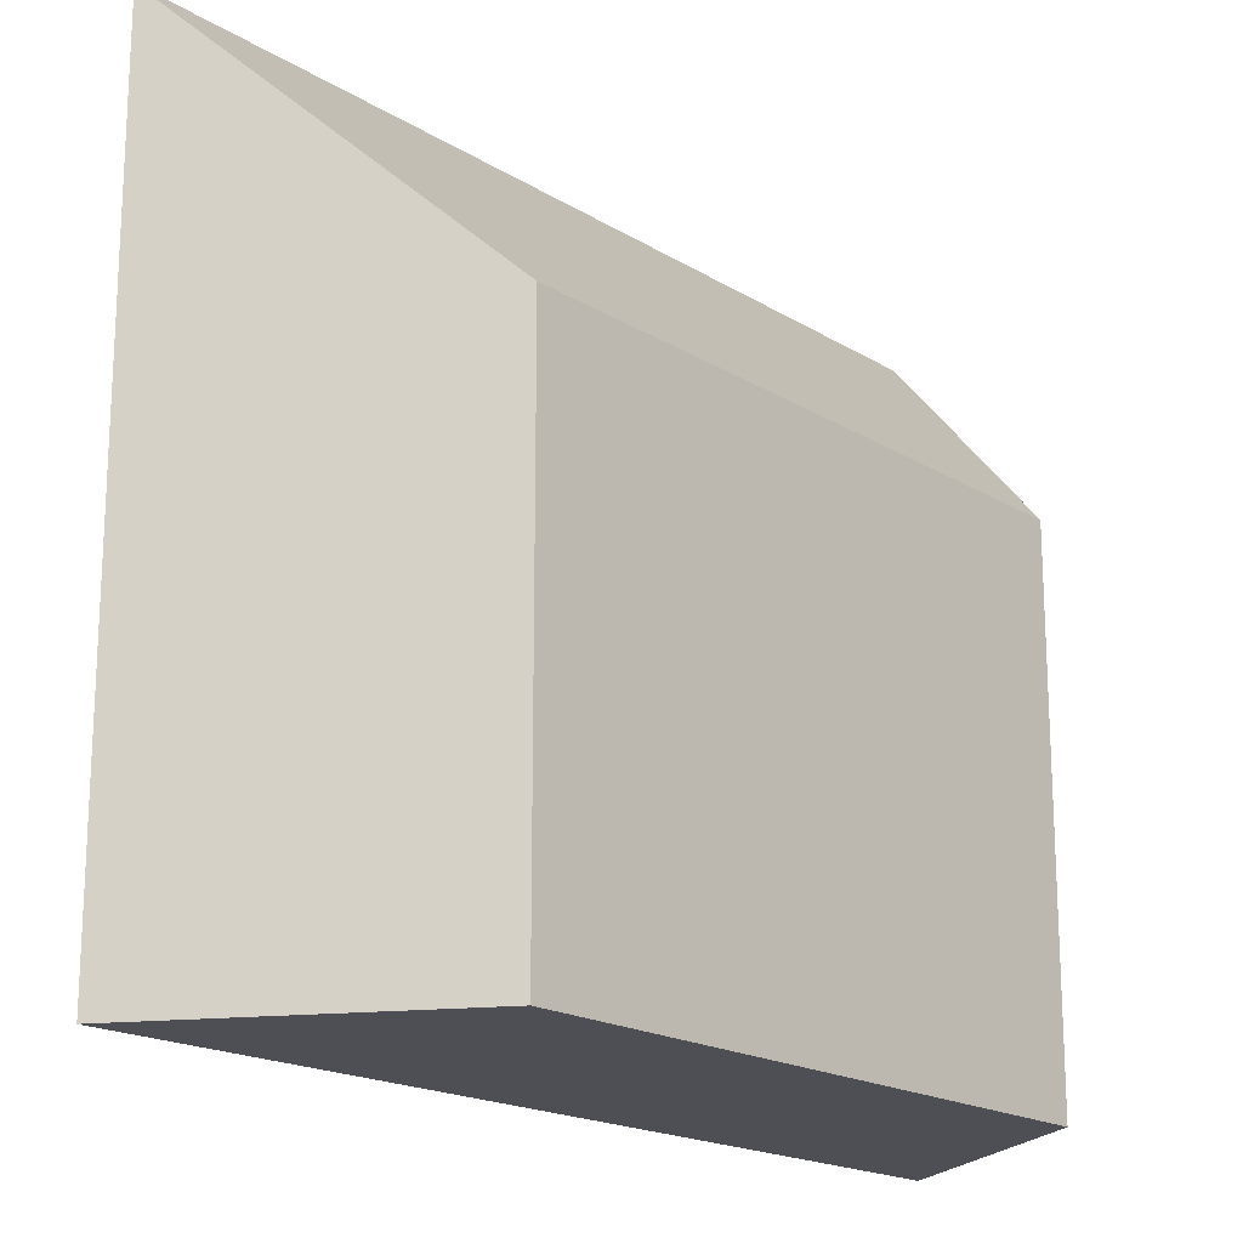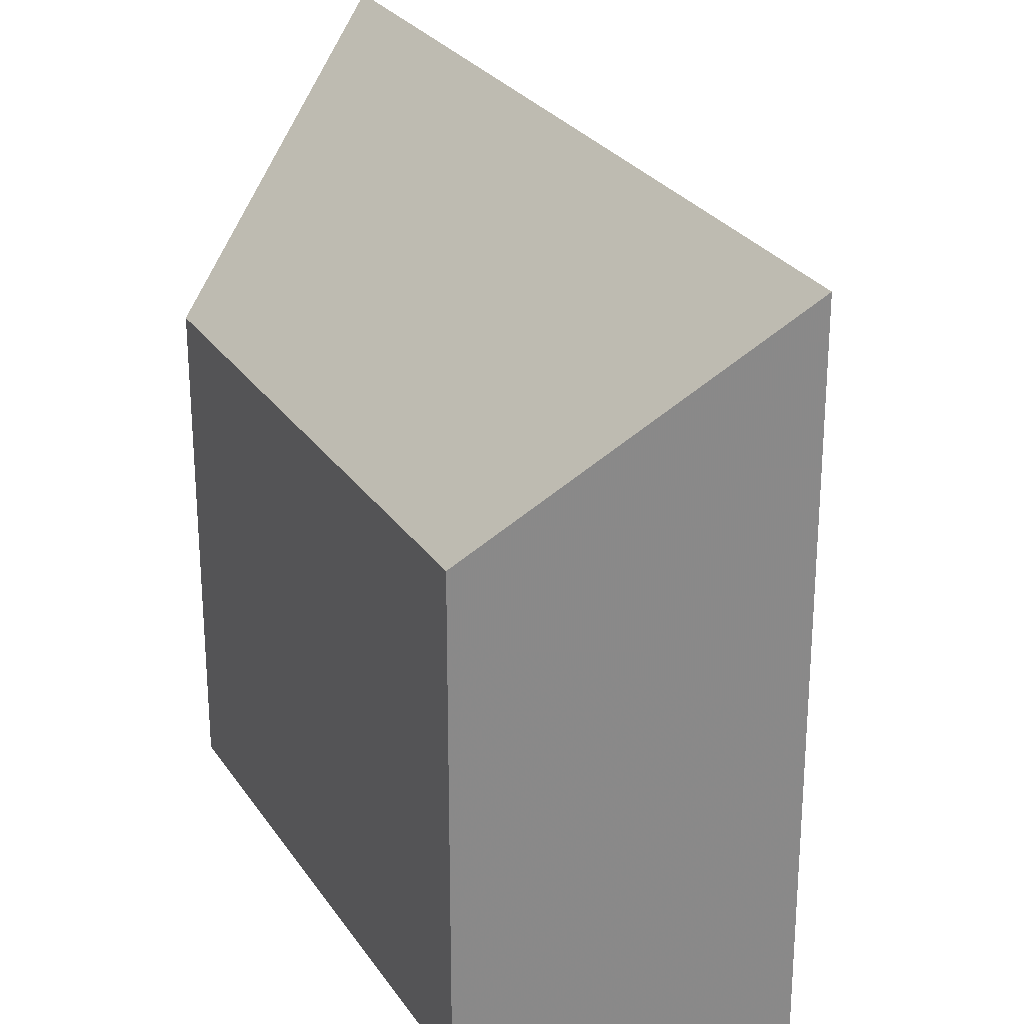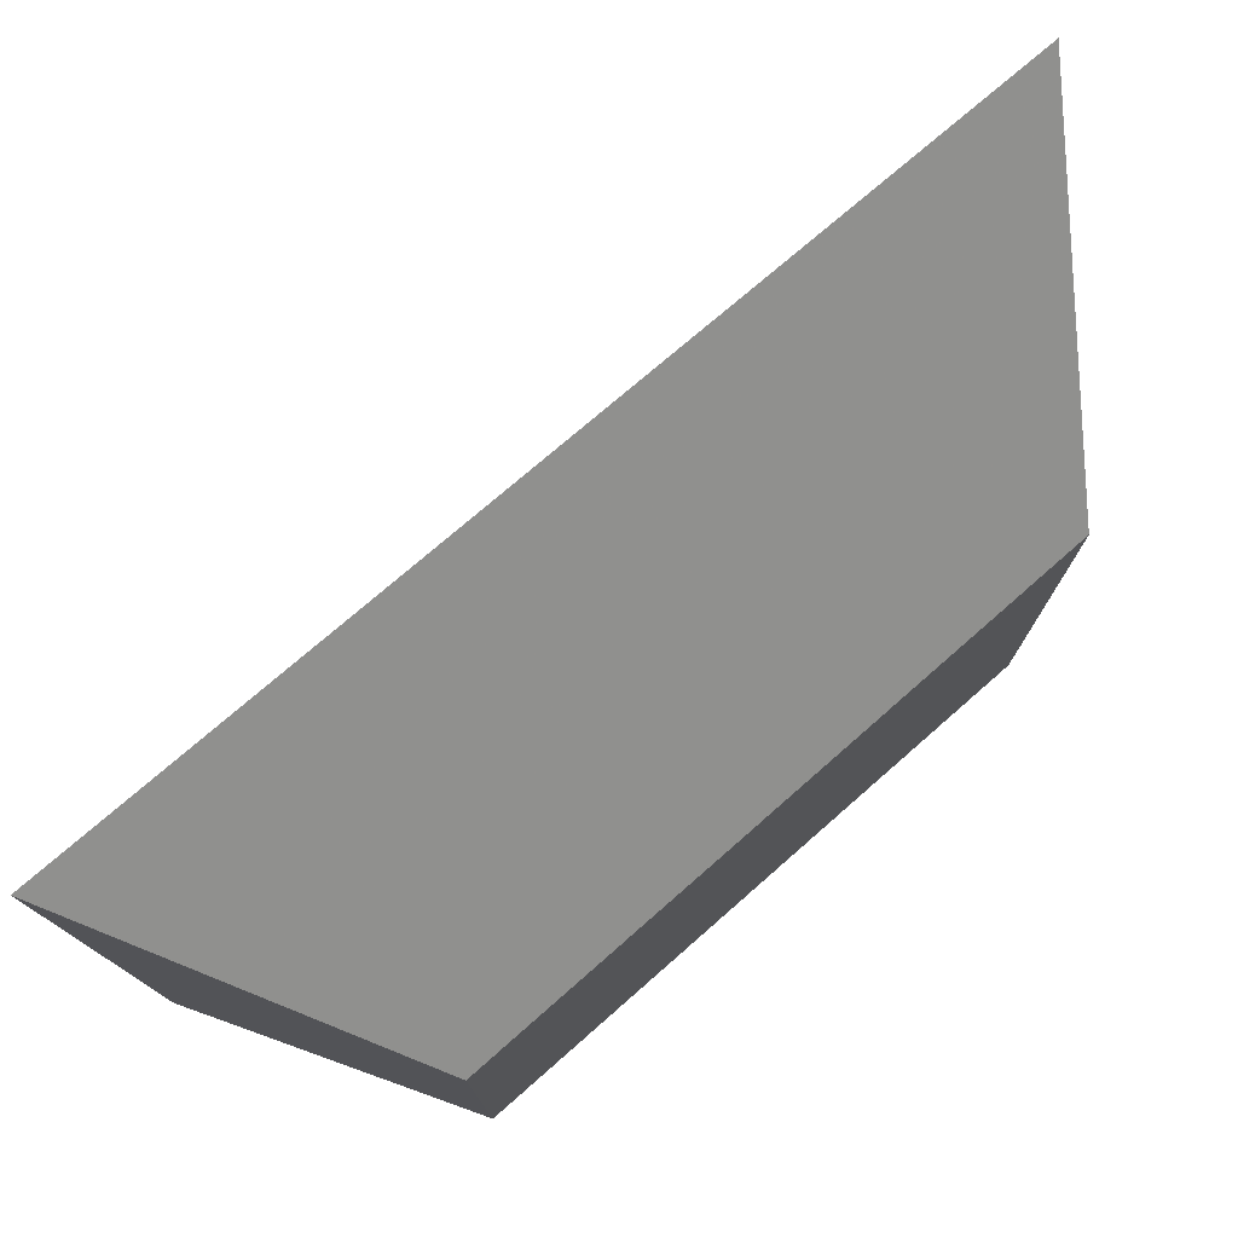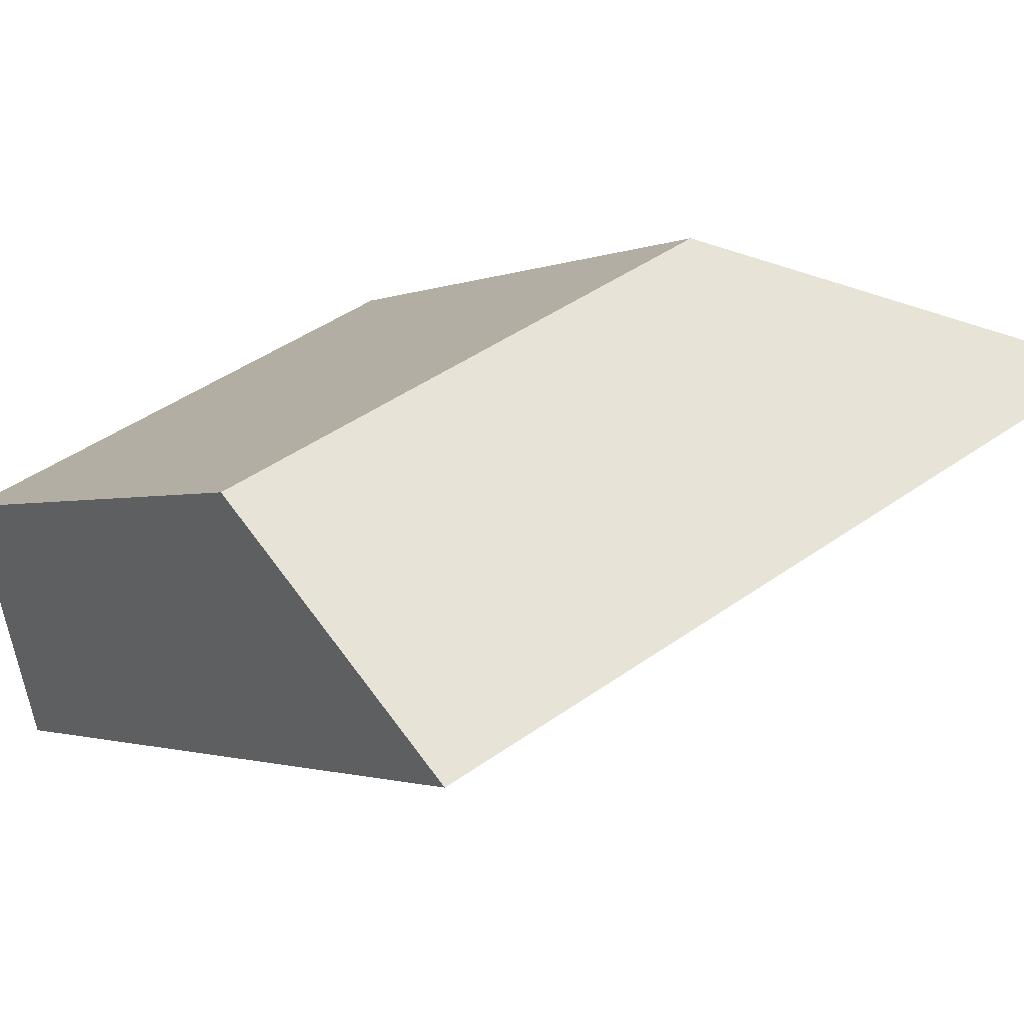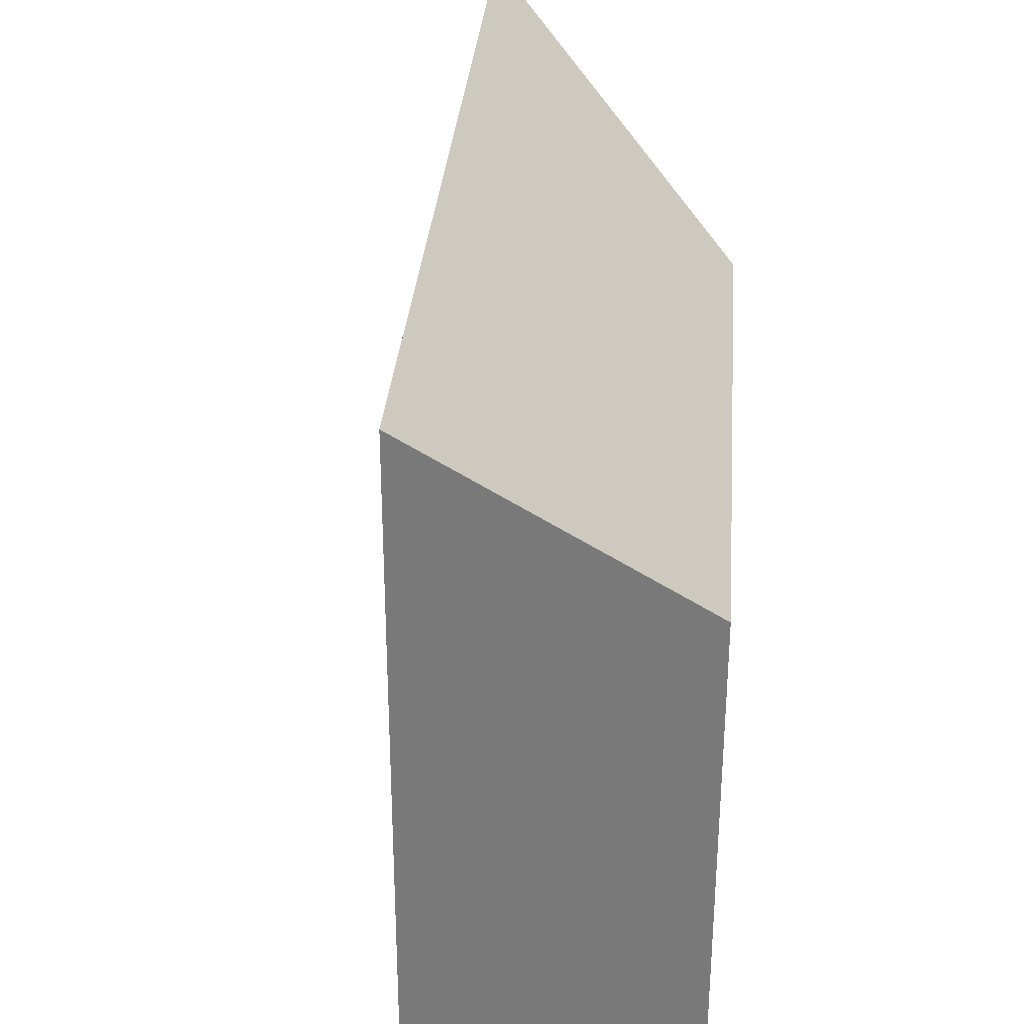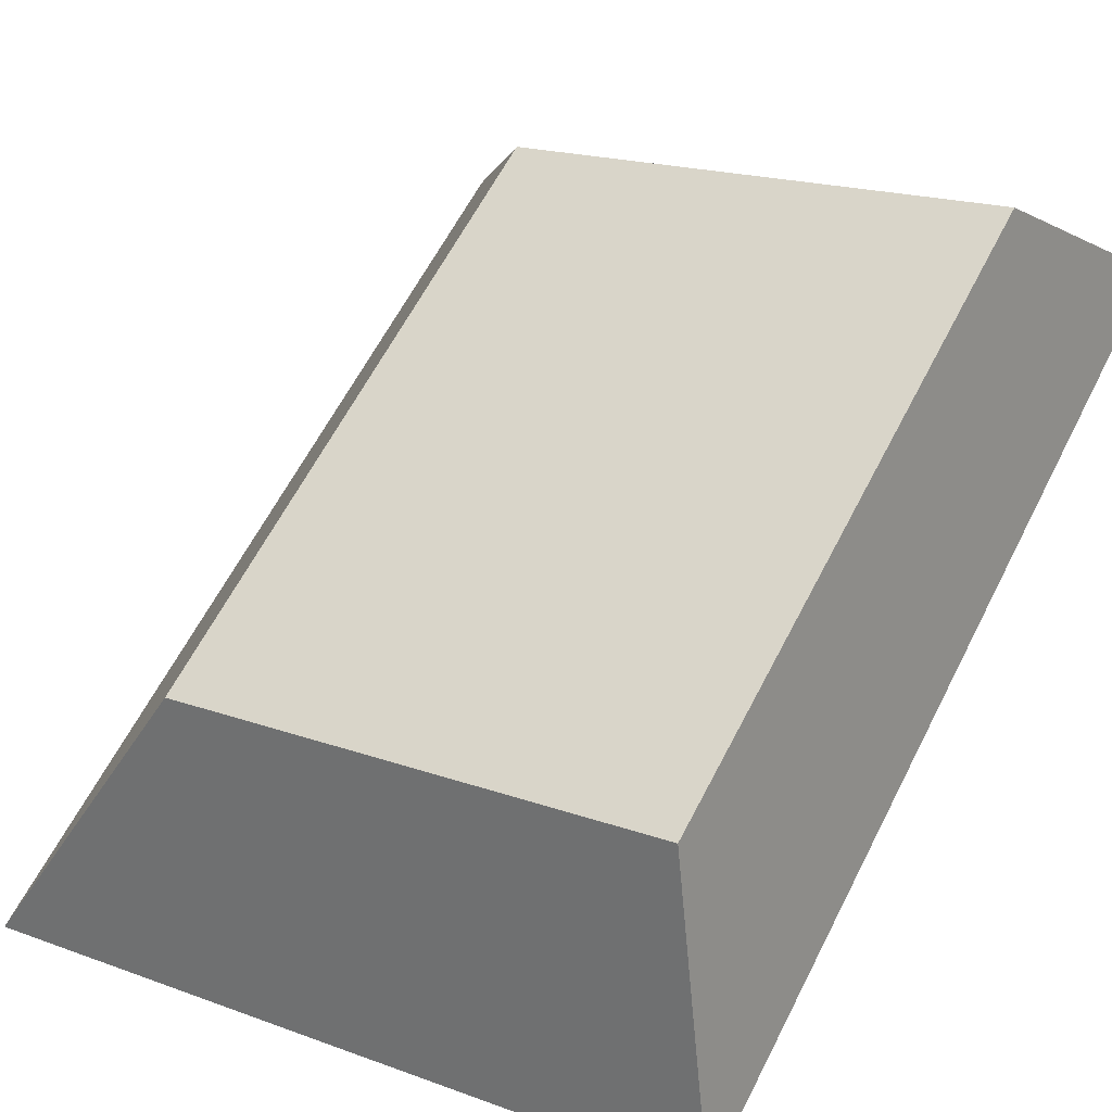
<metadata>
{"format":"obj","ext":"obj","renderer":"f3d","projection":"perspective","resolution":1024,"background":"white","views":[{"elev":-18.4,"azim":-87.8,"up":"+Y"},{"elev":25.9,"azim":25.4,"up":"+Y"},{"elev":77.8,"azim":-79.6,"up":"+Y"},{"elev":44.7,"azim":50.4,"up":"+Z"},{"elev":33.6,"azim":-124.1,"up":"+Y"},{"elev":18.0,"azim":-54.3,"up":"+Z"}]}
</metadata>
<code>
v 4.888 -0.03706 -0.06771
v 4.774 -0.03706 -0.158
v 4.774 -0.1545 -0.158
v 4.888 -0.1545 -0.06771
v 4.774 -0.03706 -0.158
v 4.786 0.02503 -0.2281
v 4.786 -0.1545 -0.2281
v 4.774 -0.1545 -0.158
v 4.954 -0.1545 -0.09145
v 4.888 -0.1545 -0.06771
v 4.774 -0.1545 -0.158
v 4.786 -0.1545 -0.2281
v 4.954 0.02231 -0.09145
v 4.888 -0.03706 -0.06771
v 4.888 -0.1545 -0.06771
v 4.954 -0.1545 -0.09145
v 4.954 0.02231 -0.09145
v 4.786 0.02503 -0.2281
v 4.774 -0.03706 -0.158
v 4.888 -0.03706 -0.06771
v 4.786 0.02503 -0.2281
v 4.954 0.02231 -0.09145
v 4.954 -0.1545 -0.09145
v 4.786 -0.1545 -0.2281
f 1 2 3
f 1 3 4
f 5 6 7
f 5 7 8
f 9 10 11
f 9 11 12
f 13 14 15
f 13 15 16
f 17 18 19
f 17 19 20
f 21 22 23
f 21 23 24

</code>
